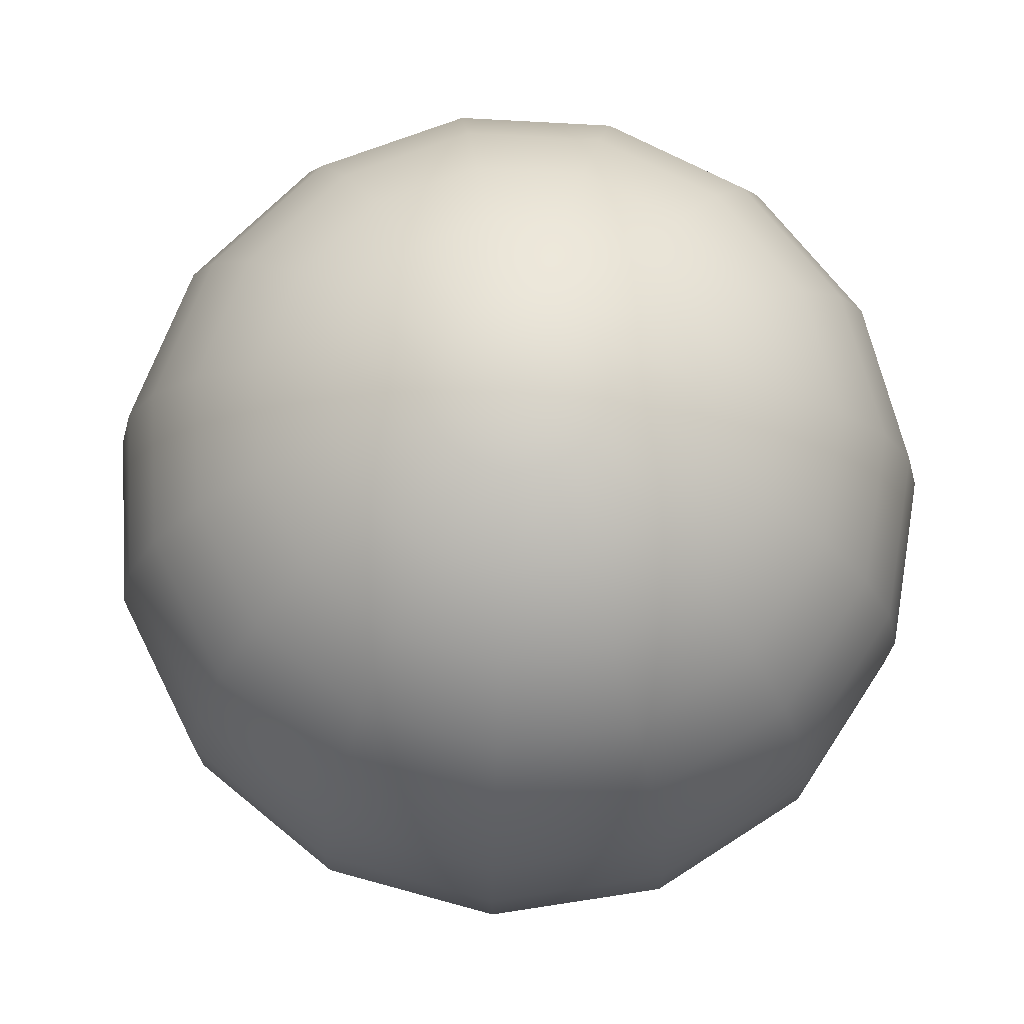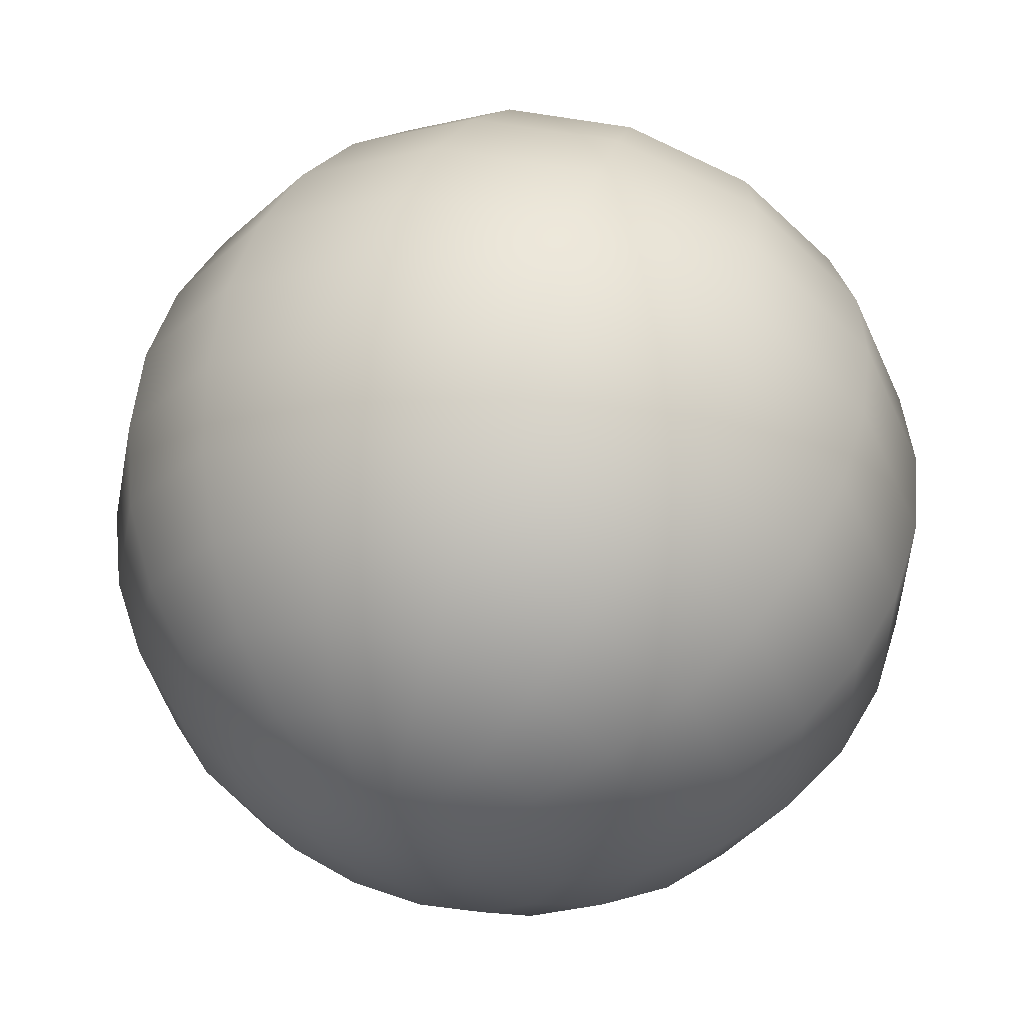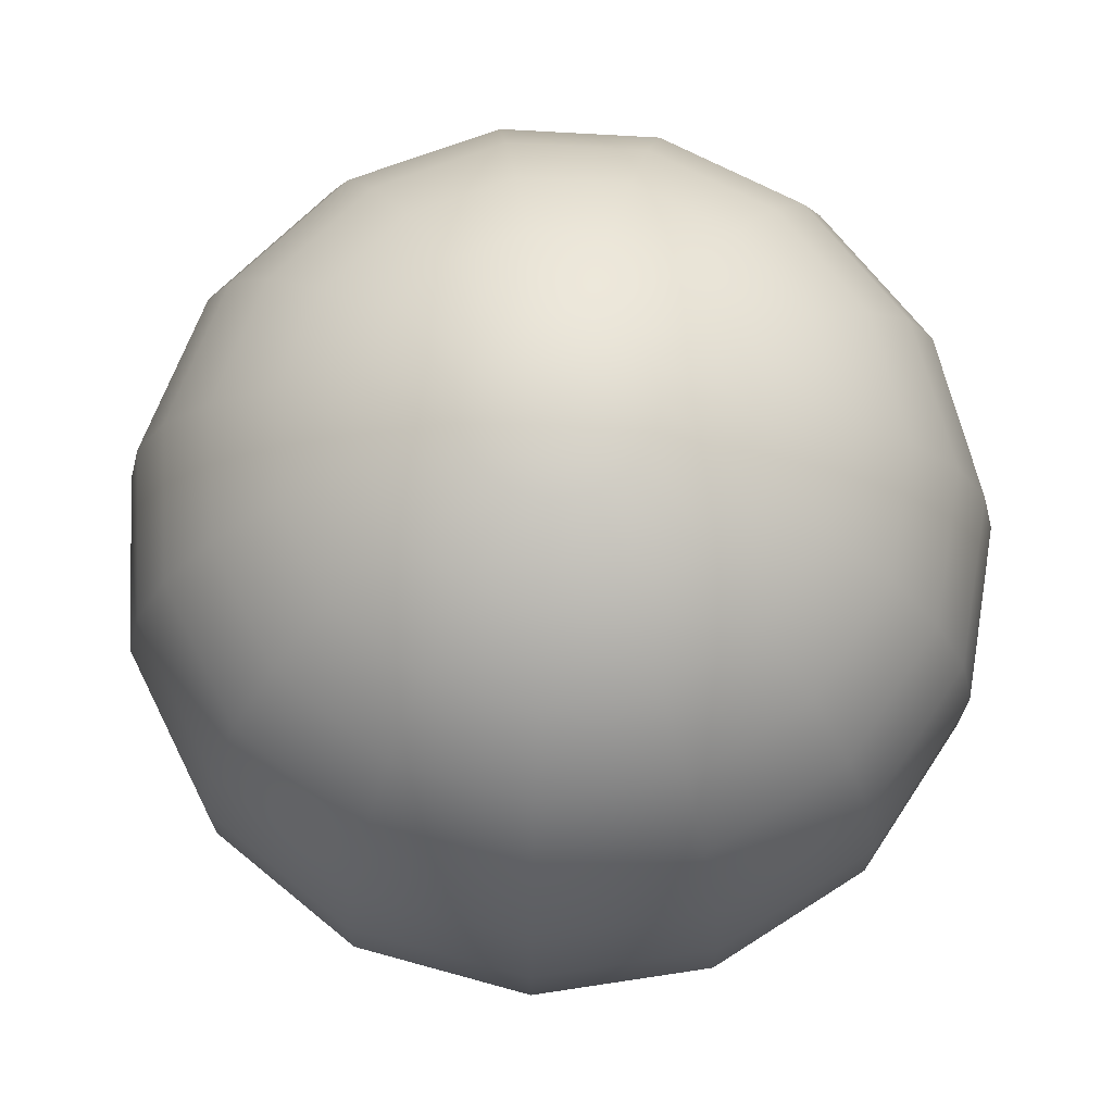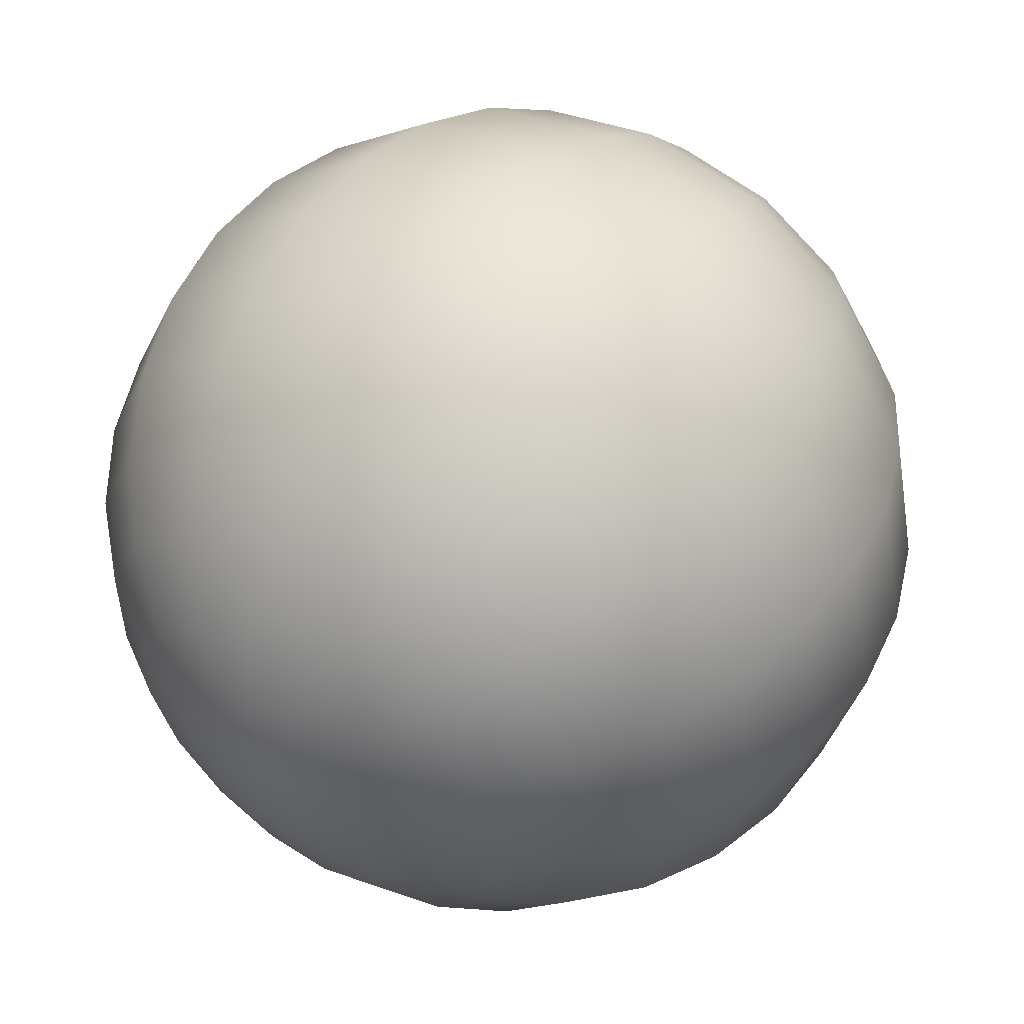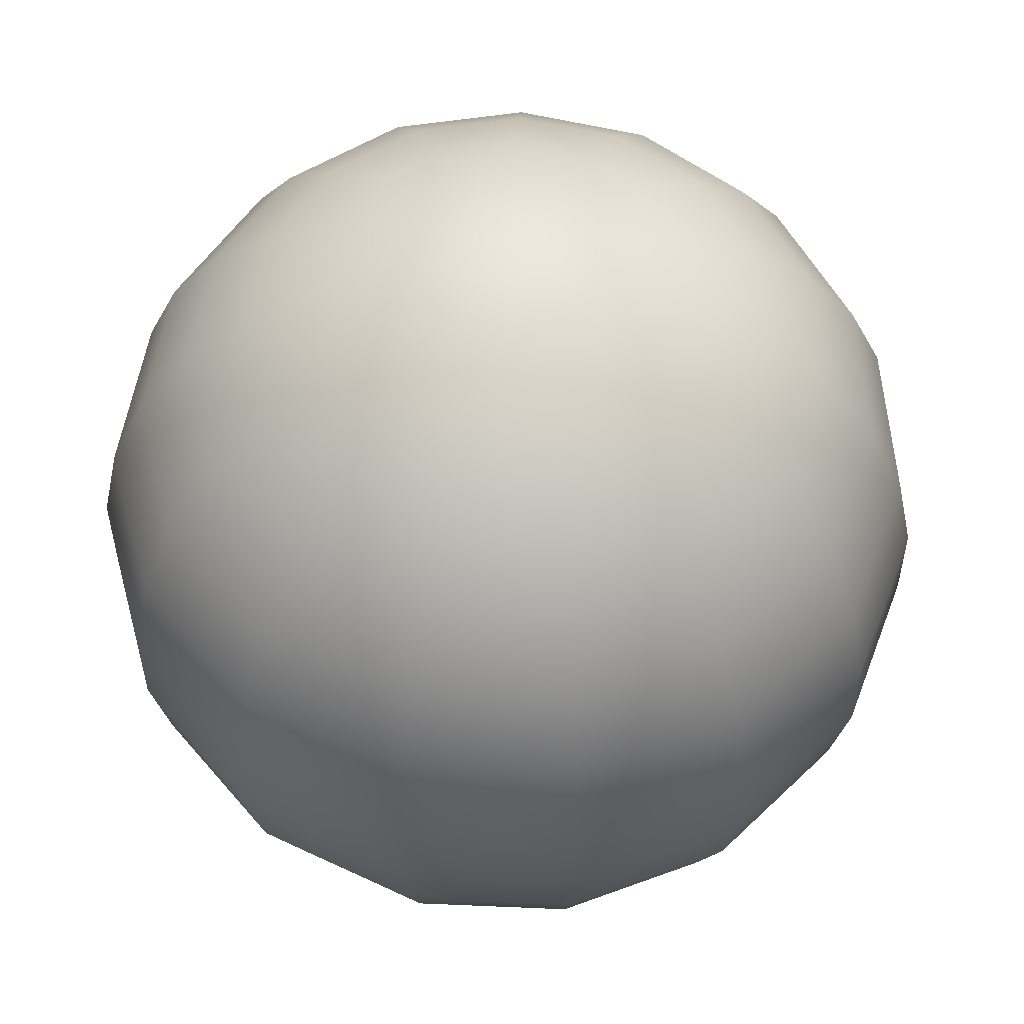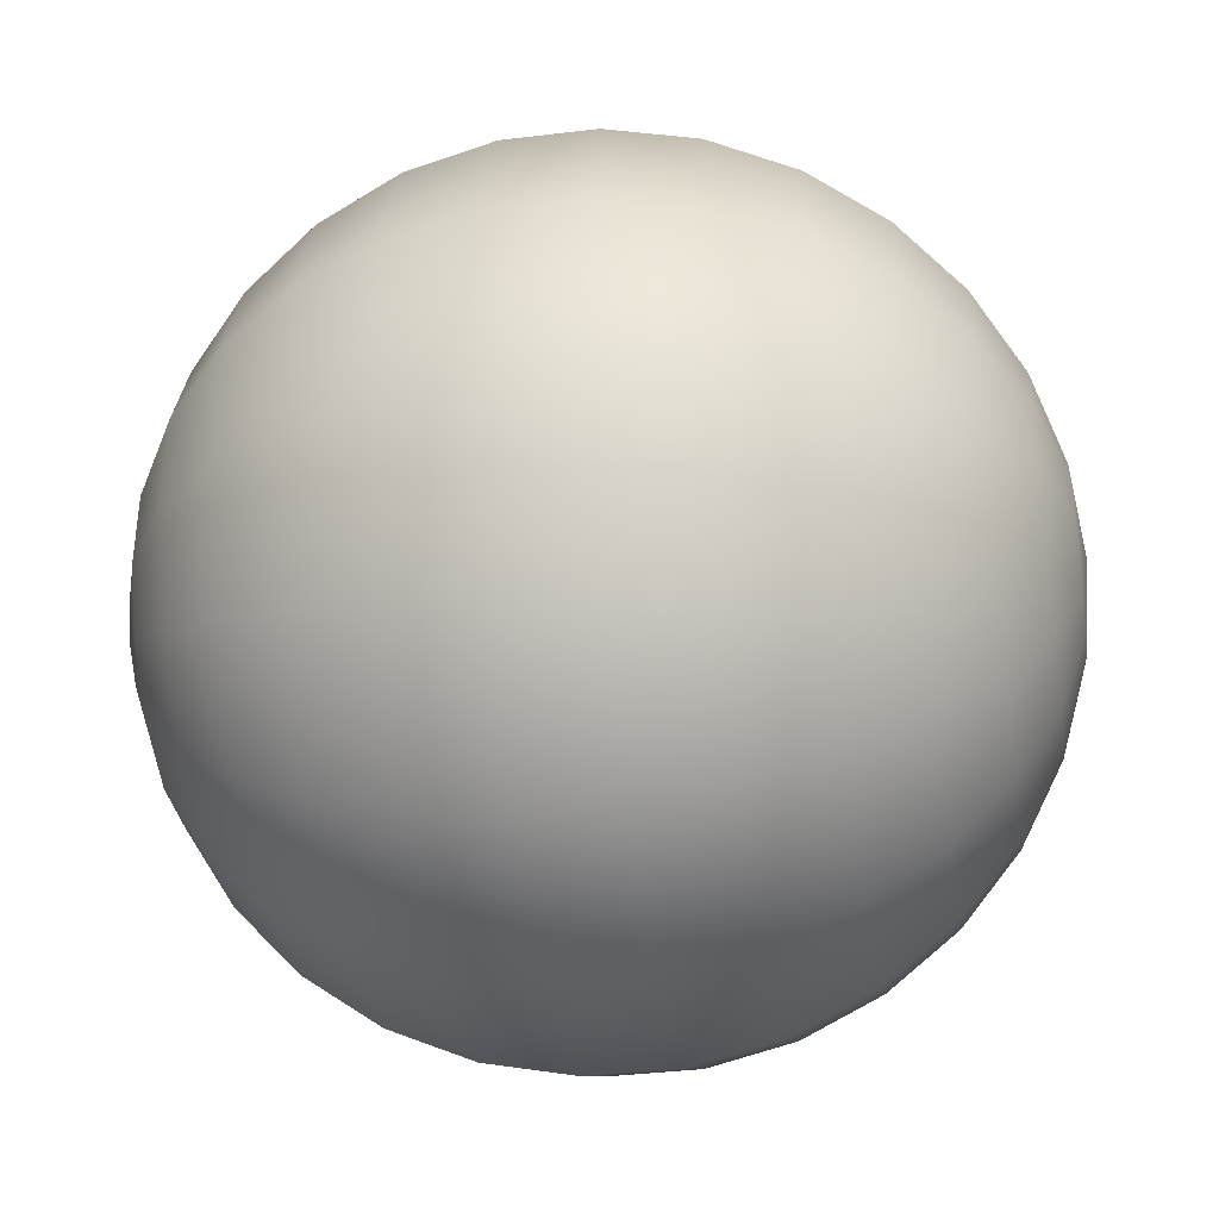
<metadata>
{"format":"obj","ext":"obj","renderer":"f3d","projection":"perspective","resolution":1024,"background":"white","views":[{"elev":72.8,"azim":-146.7,"up":"+Y"},{"elev":53.6,"azim":-162.4,"up":"+Z"},{"elev":71.0,"azim":-98.6,"up":"+Y"},{"elev":53.2,"azim":37.0,"up":"+Z"},{"elev":54.5,"azim":-15.4,"up":"+Y"},{"elev":-38.8,"azim":-81.4,"up":"+Z"}]}
</metadata>
<code>
g default
v 1.203 -0.9781 10.75
v 1.152 -0.9781 10.68
v 1.077 -0.9781 10.64
v 0.9914 -0.9781 10.63
v 0.9091 -0.9781 10.65
v 0.8449 -0.9781 10.71
v 0.8097 -0.9781 10.79
v 0.8097 -0.9781 10.88
v 0.8449 -0.9781 10.96
v 0.9091 -0.9781 11.01
v 0.9914 -0.9781 11.04
v 1.077 -0.9781 11.03
v 1.152 -0.9781 10.99
v 1.203 -0.9781 10.92
v 1.221 -0.9781 10.83
v 1.385 -0.9135 10.67
v 1.285 -0.9135 10.53
v 1.139 -0.9135 10.45
v 0.9706 -0.9135 10.43
v 0.8097 -0.9135 10.48
v 0.684 -0.9135 10.6
v 0.6152 -0.9135 10.75
v 0.6152 -0.9135 10.92
v 0.684 -0.9135 11.07
v 0.8097 -0.9135 11.19
v 0.9706 -0.9135 11.24
v 1.139 -0.9135 11.22
v 1.285 -0.9135 11.14
v 1.385 -0.9135 11
v 1.42 -0.9135 10.83
v 1.55 -0.809 10.6
v 1.406 -0.809 10.4
v 1.195 -0.809 10.28
v 0.9517 -0.809 10.25
v 0.7192 -0.809 10.33
v 0.5376 -0.809 10.49
v 0.4382 -0.809 10.71
v 0.4382 -0.809 10.96
v 0.5376 -0.809 11.18
v 0.7192 -0.809 11.34
v 0.9517 -0.809 11.42
v 1.195 -0.809 11.39
v 1.406 -0.809 11.27
v 1.55 -0.809 11.07
v 1.601 -0.809 10.83
v 1.692 -0.6691 10.53
v 1.51 -0.6691 10.28
v 1.243 -0.6691 10.13
v 0.9354 -0.6691 10.1
v 0.6415 -0.6691 10.19
v 0.4119 -0.6691 10.4
v 0.2862 -0.6691 10.68
v 0.2862 -0.6691 10.99
v 0.4119 -0.6691 11.27
v 0.6415 -0.6691 11.48
v 0.9354 -0.6691 11.57
v 1.243 -0.6691 11.54
v 1.51 -0.6691 11.39
v 1.692 -0.6691 11.14
v 1.756 -0.6691 10.83
v 1.804 -0.5 10.48
v 1.593 -0.5 10.19
v 1.281 -0.5 10.01
v 0.9226 -0.5 9.973
v 0.5801 -0.5 10.08
v 0.3125 -0.5 10.33
v 0.166 -0.5 10.65
v 0.166 -0.5 11.01
v 0.3125 -0.5 11.34
v 0.5801 -0.5 11.58
v 0.9226 -0.5 11.7
v 1.281 -0.5 11.66
v 1.593 -0.5 11.48
v 1.804 -0.5 11.19
v 1.879 -0.5 10.83
v 1.882 -0.309 10.45
v 1.649 -0.309 10.13
v 1.307 -0.309 9.93
v 0.9137 -0.309 9.888
v 0.5376 -0.309 10.01
v 0.2437 -0.309 10.28
v 0.08282 -0.309 10.64
v 0.08282 -0.309 11.03
v 0.2437 -0.309 11.39
v 0.5376 -0.309 11.66
v 0.9137 -0.309 11.78
v 1.307 -0.309 11.74
v 1.649 -0.309 11.54
v 1.882 -0.309 11.22
v 1.964 -0.309 10.83
v 1.922 -0.1045 10.43
v 1.679 -0.1045 10.1
v 1.32 -0.1045 9.888
v 0.9091 -0.1045 9.845
v 0.5158 -0.1045 9.973
v 0.2085 -0.1045 10.25
v 0.0403 -0.1045 10.63
v 0.0403 -0.1045 11.04
v 0.2085 -0.1045 11.42
v 0.5158 -0.1045 11.7
v 0.9091 -0.1045 11.82
v 1.32 -0.1045 11.78
v 1.679 -0.1045 11.57
v 1.922 -0.1045 11.24
v 2.008 -0.1045 10.83
v 1.922 0.1045 10.43
v 1.679 0.1045 10.1
v 1.32 0.1045 9.888
v 0.9091 0.1045 9.845
v 0.5158 0.1045 9.973
v 0.2085 0.1045 10.25
v 0.0403 0.1045 10.63
v 0.0403 0.1045 11.04
v 0.2085 0.1045 11.42
v 0.5158 0.1045 11.7
v 0.9091 0.1045 11.82
v 1.32 0.1045 11.78
v 1.679 0.1045 11.57
v 1.922 0.1045 11.24
v 2.008 0.1045 10.83
v 1.882 0.309 10.45
v 1.649 0.309 10.13
v 1.307 0.309 9.93
v 0.9137 0.309 9.888
v 0.5376 0.309 10.01
v 0.2437 0.309 10.28
v 0.08282 0.309 10.64
v 0.08282 0.309 11.03
v 0.2437 0.309 11.39
v 0.5376 0.309 11.66
v 0.9137 0.309 11.78
v 1.307 0.309 11.74
v 1.649 0.309 11.54
v 1.882 0.309 11.22
v 1.964 0.309 10.83
v 1.804 0.5 10.48
v 1.593 0.5 10.19
v 1.281 0.5 10.01
v 0.9226 0.5 9.973
v 0.5801 0.5 10.08
v 0.3125 0.5 10.33
v 0.166 0.5 10.65
v 0.166 0.5 11.01
v 0.3125 0.5 11.34
v 0.5801 0.5 11.58
v 0.9226 0.5 11.7
v 1.281 0.5 11.66
v 1.593 0.5 11.48
v 1.804 0.5 11.19
v 1.879 0.5 10.83
v 1.692 0.6691 10.53
v 1.51 0.6691 10.28
v 1.243 0.6691 10.13
v 0.9354 0.6691 10.1
v 0.6415 0.6691 10.19
v 0.4119 0.6691 10.4
v 0.2862 0.6691 10.68
v 0.2862 0.6691 10.99
v 0.4119 0.6691 11.27
v 0.6415 0.6691 11.48
v 0.9354 0.6691 11.57
v 1.243 0.6691 11.54
v 1.51 0.6691 11.39
v 1.692 0.6691 11.14
v 1.756 0.6691 10.83
v 1.55 0.809 10.6
v 1.406 0.809 10.4
v 1.195 0.809 10.28
v 0.9517 0.809 10.25
v 0.7192 0.809 10.33
v 0.5376 0.809 10.49
v 0.4382 0.809 10.71
v 0.4382 0.809 10.96
v 0.5376 0.809 11.18
v 0.7192 0.809 11.34
v 0.9517 0.809 11.42
v 1.195 0.809 11.39
v 1.406 0.809 11.27
v 1.55 0.809 11.07
v 1.601 0.809 10.83
v 1.385 0.9135 10.67
v 1.285 0.9135 10.53
v 1.139 0.9135 10.45
v 0.9706 0.9135 10.43
v 0.8097 0.9135 10.48
v 0.684 0.9135 10.6
v 0.6152 0.9135 10.75
v 0.6152 0.9135 10.92
v 0.684 0.9135 11.07
v 0.8097 0.9135 11.19
v 0.9706 0.9135 11.24
v 1.139 0.9135 11.22
v 1.285 0.9135 11.14
v 1.385 0.9135 11
v 1.42 0.9135 10.83
v 1.203 0.9781 10.75
v 1.152 0.9781 10.68
v 1.077 0.9781 10.64
v 0.9914 0.9781 10.63
v 0.9091 0.9781 10.65
v 0.8449 0.9781 10.71
v 0.8097 0.9781 10.79
v 0.8097 0.9781 10.88
v 0.8449 0.9781 10.96
v 0.9091 0.9781 11.01
v 0.9914 0.9781 11.04
v 1.077 0.9781 11.03
v 1.152 0.9781 10.99
v 1.203 0.9781 10.92
v 1.221 0.9781 10.83
v 1.013 -1 10.83
v 1.013 1 10.83
g pSphere1
f 1 2 17 16
f 2 3 18 17
f 3 4 19 18
f 4 5 20 19
f 5 6 21 20
f 6 7 22 21
f 7 8 23 22
f 8 9 24 23
f 9 10 25 24
f 10 11 26 25
f 11 12 27 26
f 12 13 28 27
f 13 14 29 28
f 14 15 30 29
f 15 1 16 30
f 16 17 32 31
f 17 18 33 32
f 18 19 34 33
f 19 20 35 34
f 20 21 36 35
f 21 22 37 36
f 22 23 38 37
f 23 24 39 38
f 24 25 40 39
f 25 26 41 40
f 26 27 42 41
f 27 28 43 42
f 28 29 44 43
f 29 30 45 44
f 30 16 31 45
f 31 32 47 46
f 32 33 48 47
f 33 34 49 48
f 34 35 50 49
f 35 36 51 50
f 36 37 52 51
f 37 38 53 52
f 38 39 54 53
f 39 40 55 54
f 40 41 56 55
f 41 42 57 56
f 42 43 58 57
f 43 44 59 58
f 44 45 60 59
f 45 31 46 60
f 46 47 62 61
f 47 48 63 62
f 48 49 64 63
f 49 50 65 64
f 50 51 66 65
f 51 52 67 66
f 52 53 68 67
f 53 54 69 68
f 54 55 70 69
f 55 56 71 70
f 56 57 72 71
f 57 58 73 72
f 58 59 74 73
f 59 60 75 74
f 60 46 61 75
f 61 62 77 76
f 62 63 78 77
f 63 64 79 78
f 64 65 80 79
f 65 66 81 80
f 66 67 82 81
f 67 68 83 82
f 68 69 84 83
f 69 70 85 84
f 70 71 86 85
f 71 72 87 86
f 72 73 88 87
f 73 74 89 88
f 74 75 90 89
f 75 61 76 90
f 76 77 92 91
f 77 78 93 92
f 78 79 94 93
f 79 80 95 94
f 80 81 96 95
f 81 82 97 96
f 82 83 98 97
f 83 84 99 98
f 84 85 100 99
f 85 86 101 100
f 86 87 102 101
f 87 88 103 102
f 88 89 104 103
f 89 90 105 104
f 90 76 91 105
f 91 92 107 106
f 92 93 108 107
f 93 94 109 108
f 94 95 110 109
f 95 96 111 110
f 96 97 112 111
f 97 98 113 112
f 98 99 114 113
f 99 100 115 114
f 100 101 116 115
f 101 102 117 116
f 102 103 118 117
f 103 104 119 118
f 104 105 120 119
f 105 91 106 120
f 106 107 122 121
f 107 108 123 122
f 108 109 124 123
f 109 110 125 124
f 110 111 126 125
f 111 112 127 126
f 112 113 128 127
f 113 114 129 128
f 114 115 130 129
f 115 116 131 130
f 116 117 132 131
f 117 118 133 132
f 118 119 134 133
f 119 120 135 134
f 120 106 121 135
f 121 122 137 136
f 122 123 138 137
f 123 124 139 138
f 124 125 140 139
f 125 126 141 140
f 126 127 142 141
f 127 128 143 142
f 128 129 144 143
f 129 130 145 144
f 130 131 146 145
f 131 132 147 146
f 132 133 148 147
f 133 134 149 148
f 134 135 150 149
f 135 121 136 150
f 136 137 152 151
f 137 138 153 152
f 138 139 154 153
f 139 140 155 154
f 140 141 156 155
f 141 142 157 156
f 142 143 158 157
f 143 144 159 158
f 144 145 160 159
f 145 146 161 160
f 146 147 162 161
f 147 148 163 162
f 148 149 164 163
f 149 150 165 164
f 150 136 151 165
f 151 152 167 166
f 152 153 168 167
f 153 154 169 168
f 154 155 170 169
f 155 156 171 170
f 156 157 172 171
f 157 158 173 172
f 158 159 174 173
f 159 160 175 174
f 160 161 176 175
f 161 162 177 176
f 162 163 178 177
f 163 164 179 178
f 164 165 180 179
f 165 151 166 180
f 166 167 182 181
f 167 168 183 182
f 168 169 184 183
f 169 170 185 184
f 170 171 186 185
f 171 172 187 186
f 172 173 188 187
f 173 174 189 188
f 174 175 190 189
f 175 176 191 190
f 176 177 192 191
f 177 178 193 192
f 178 179 194 193
f 179 180 195 194
f 180 166 181 195
f 181 182 197 196
f 182 183 198 197
f 183 184 199 198
f 184 185 200 199
f 185 186 201 200
f 186 187 202 201
f 187 188 203 202
f 188 189 204 203
f 189 190 205 204
f 190 191 206 205
f 191 192 207 206
f 192 193 208 207
f 193 194 209 208
f 194 195 210 209
f 195 181 196 210
f 2 1 211
f 3 2 211
f 4 3 211
f 5 4 211
f 6 5 211
f 7 6 211
f 8 7 211
f 9 8 211
f 10 9 211
f 11 10 211
f 12 11 211
f 13 12 211
f 14 13 211
f 15 14 211
f 1 15 211
f 196 197 212
f 197 198 212
f 198 199 212
f 199 200 212
f 200 201 212
f 201 202 212
f 202 203 212
f 203 204 212
f 204 205 212
f 205 206 212
f 206 207 212
f 207 208 212
f 208 209 212
f 209 210 212
f 210 196 212

</code>
